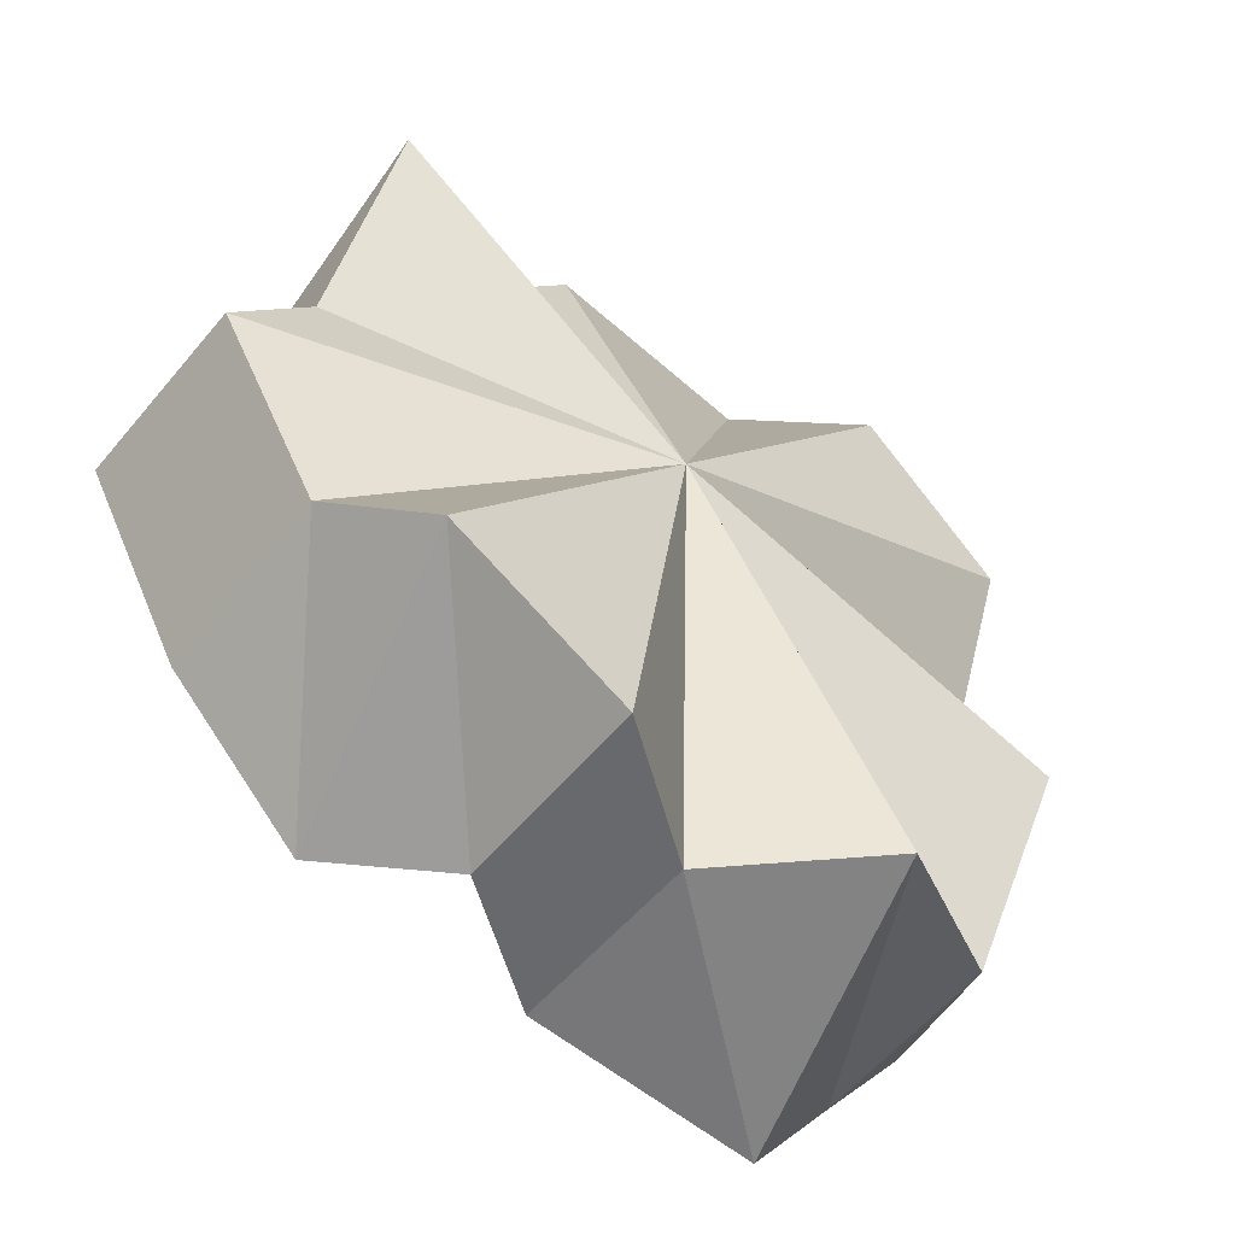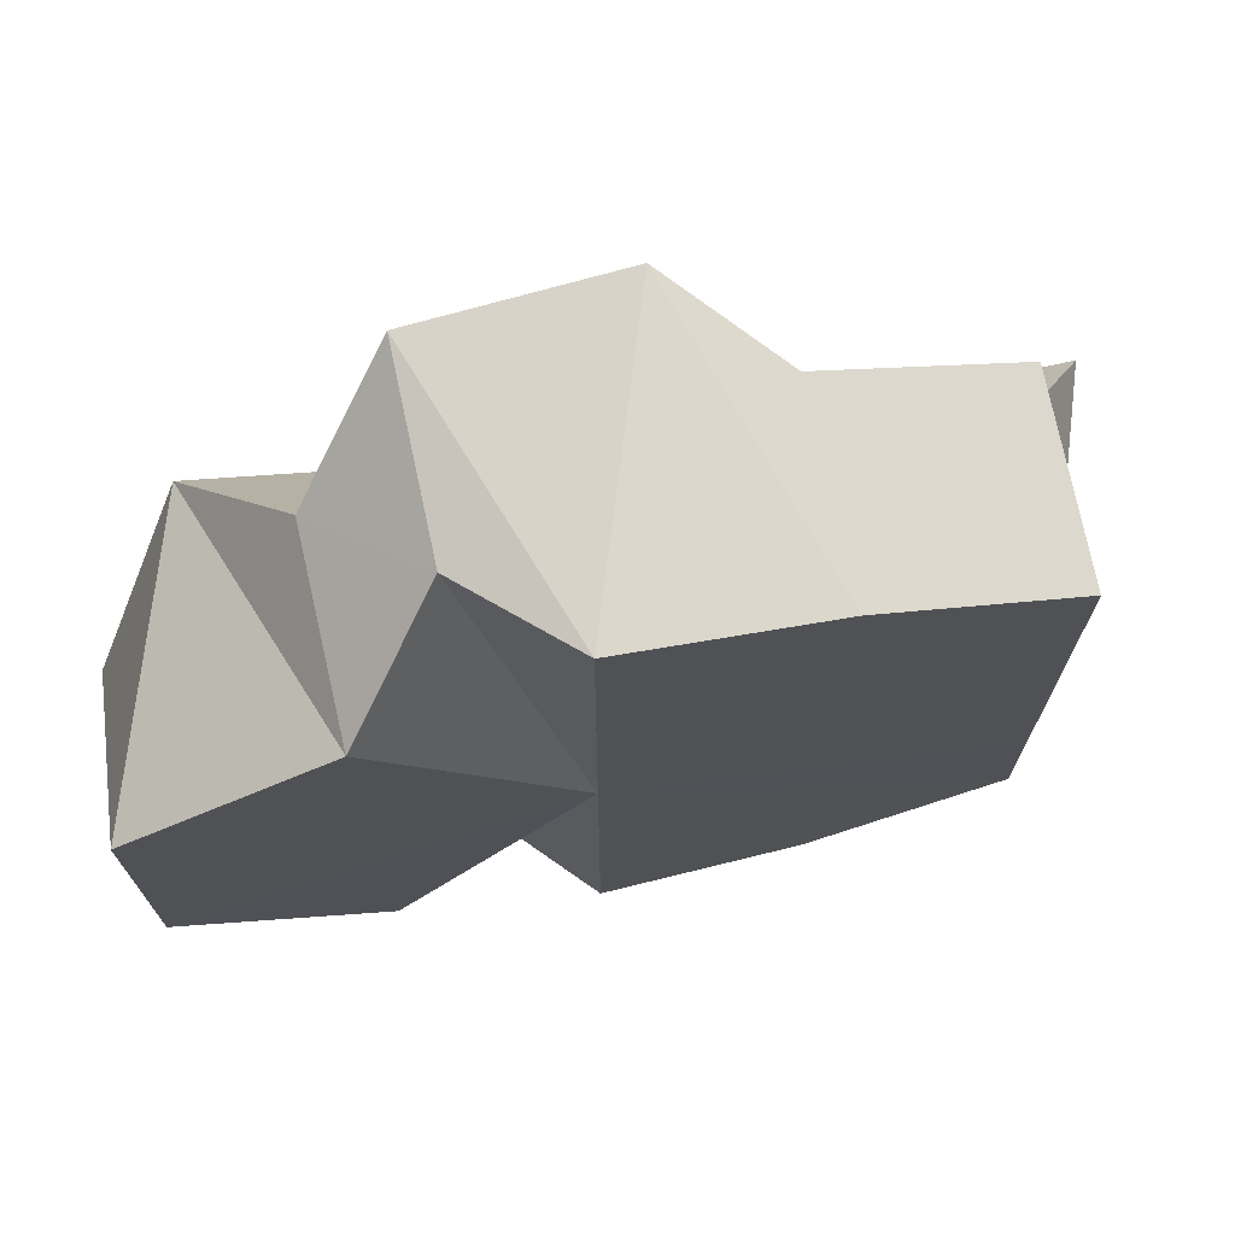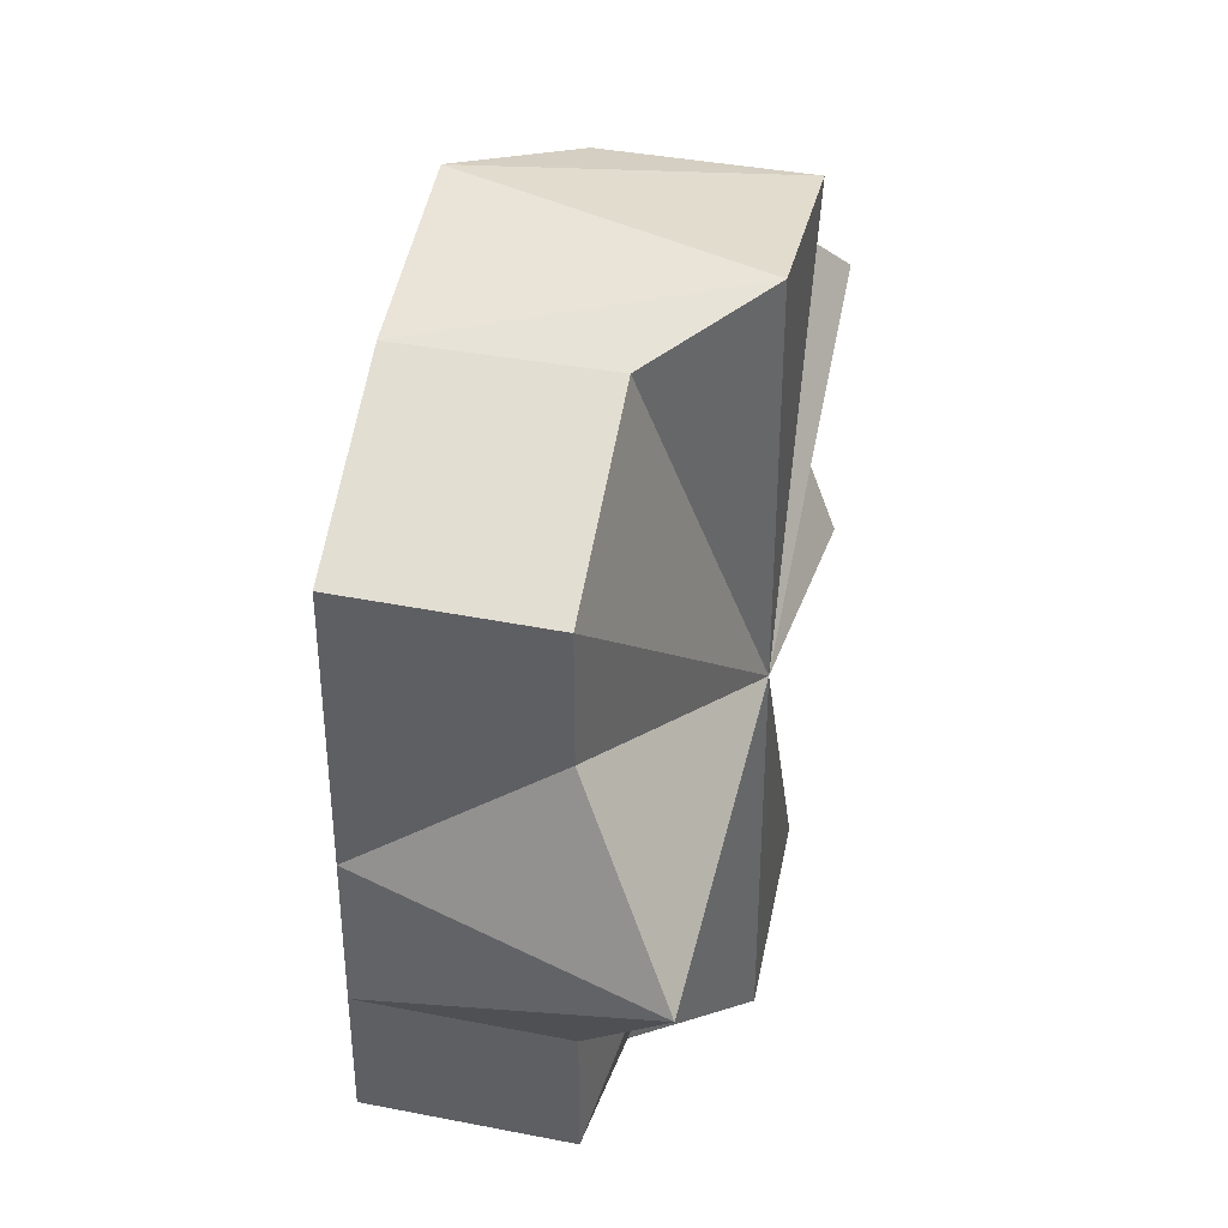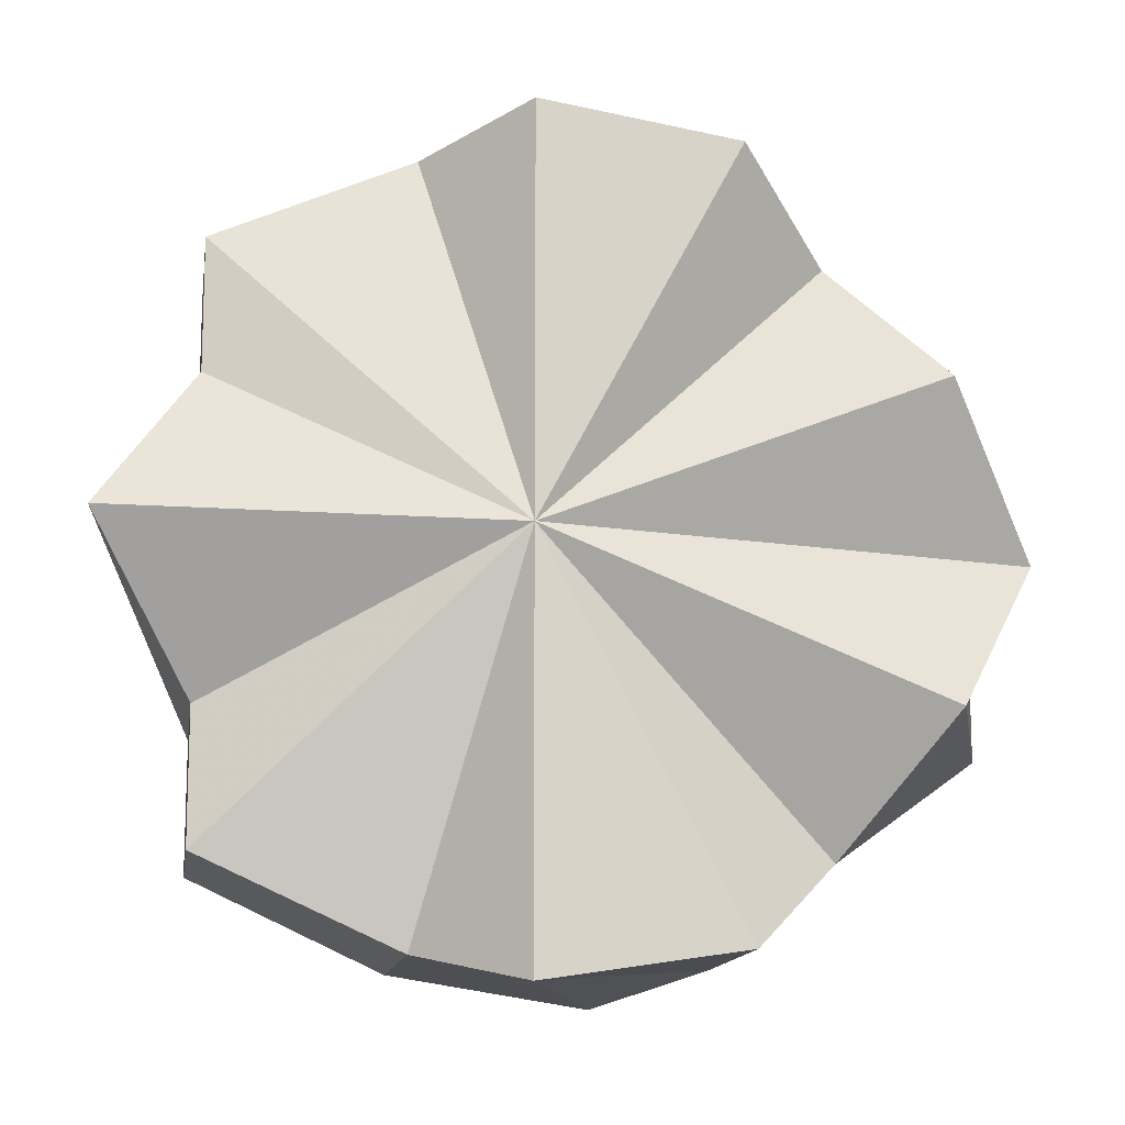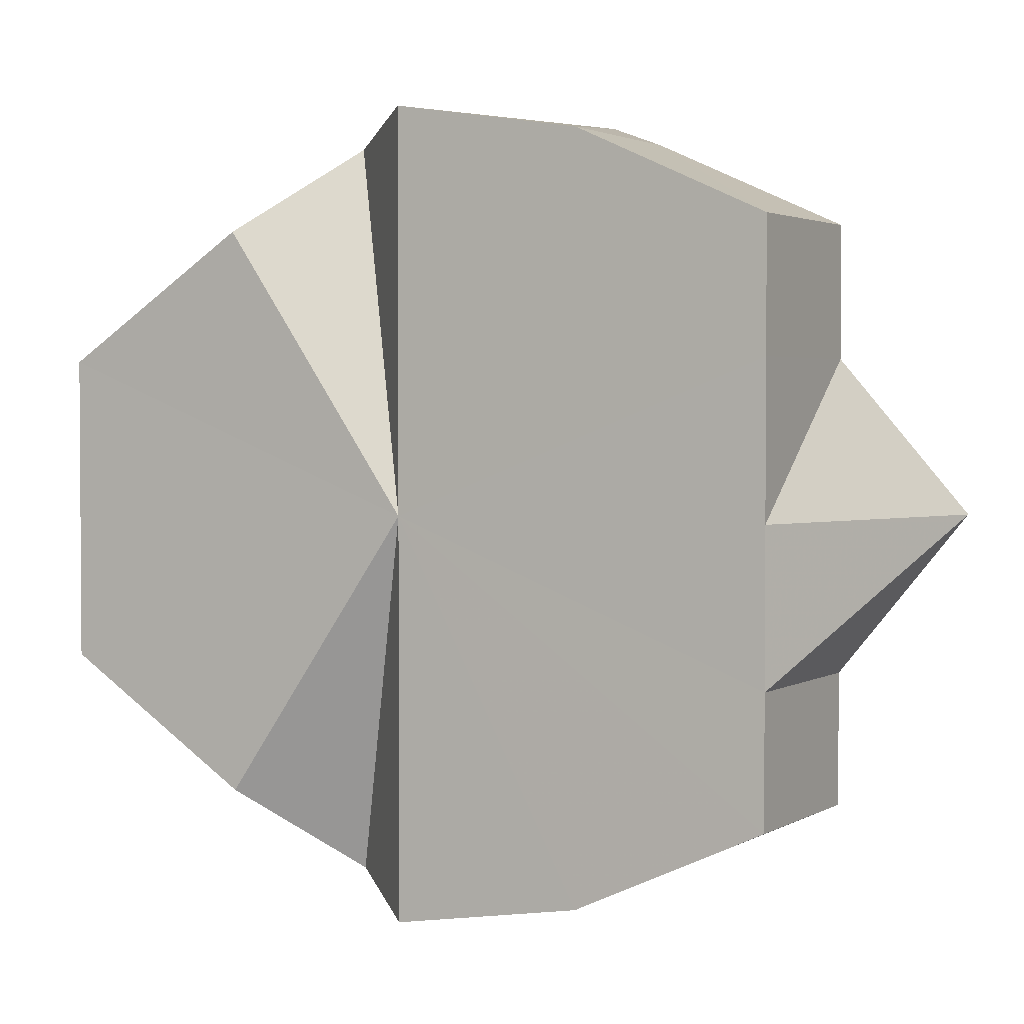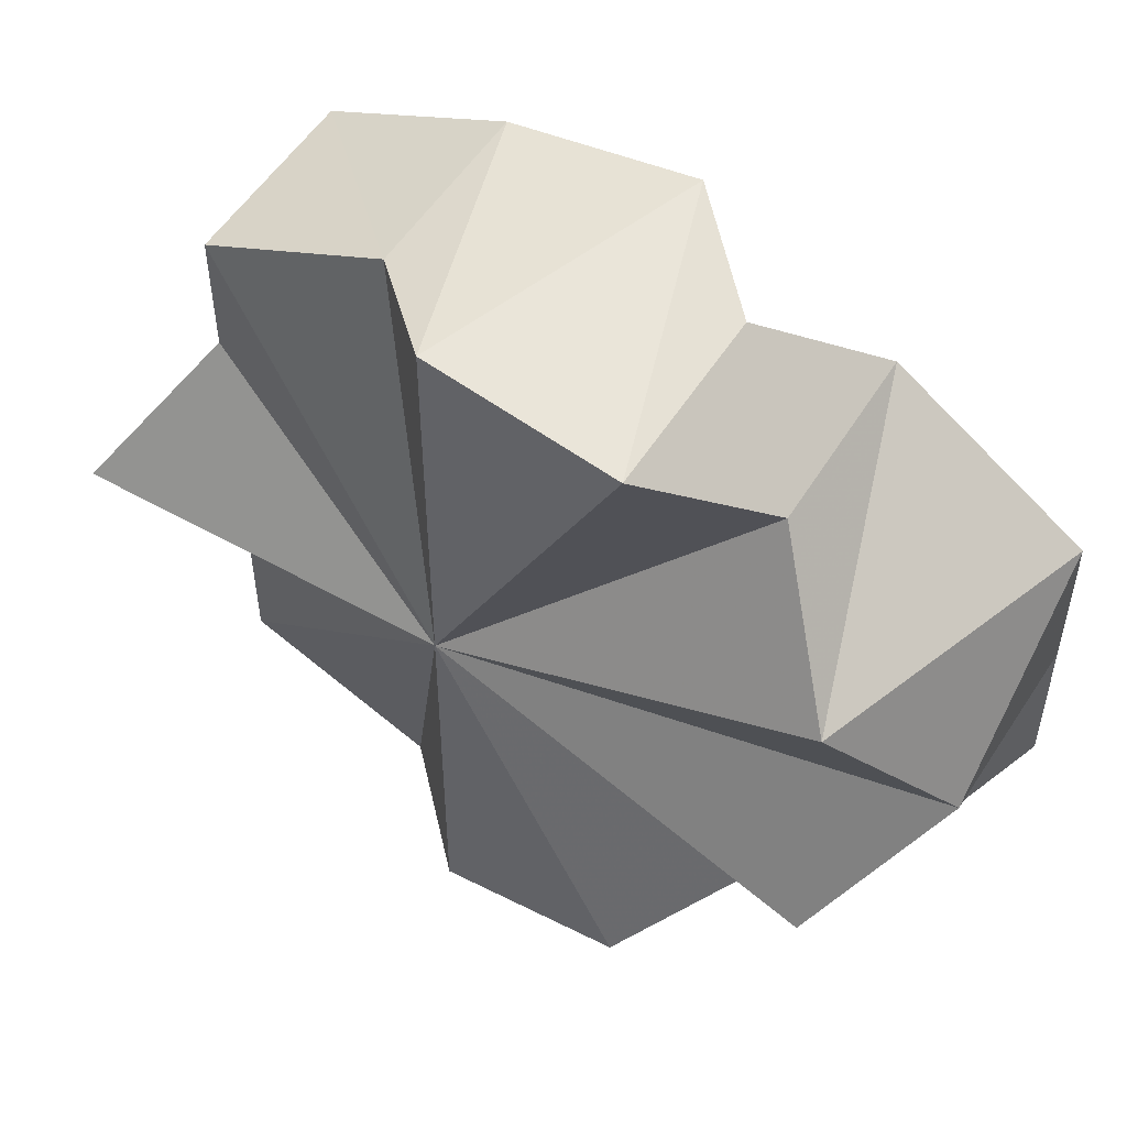
<metadata>
{"format":"obj","ext":"obj","renderer":"f3d","projection":"perspective","resolution":1024,"background":"white","views":[{"elev":9.2,"azim":-152.4,"up":"+Y"},{"elev":72.9,"azim":32.7,"up":"+Z"},{"elev":41.1,"azim":147.5,"up":"+Z"},{"elev":-13.8,"azim":-144.1,"up":"+Z"},{"elev":2.5,"azim":72.4,"up":"+Z"},{"elev":53.2,"azim":-103.5,"up":"+Z"}]}
</metadata>
<code>
o 29750
v 2223 1880 21.86
v 2223 1880 21.87
v 2223 1880 21.86
v 2223 1880 21.85
v 2223 1880 21.86
v 2223 1880 21.86
v 2223 1880 21.85
v 2223 1880 21.86
v 2223 1880 21.84
v 2223 1880 21.85
v 2223 1880 21.87
v 2223 1880 21.86
v 2223 1880 21.85
v 2223 1880 21.86
v 2223 1880 21.84
v 2223 1880 21.84
v 2223 1880 21.83
v 2223 1880 21.83
v 2223 1880 21.83
v 2223 1880 21.83
v 2223 1880 21.83
v 2223 1880 21.83
v 2223 1880 21.84
v 2223 1880 21.83
v 2223 1880 21.85
v 2223 1880 21.84
v 2223 1880 21.85
v 2223 1880 21.85
v 2223 1880 21.86
v 2223 1880 21.87
v 2223 1880 21.86
v 2223 1880 21.87
v 2223 1880 21.87
v 2223 1880 21.88
v 2223 1880 21.88
v 2223 1880 21.88
v 2223 1880 21.83
v 2223 1880 21.83
v 2223 1880 21.83
v 2223 1880 21.84
v 2223 1880 21.87
v 2223 1880 21.88
v 2223 1880 21.88
v 2223 1880 21.89
v 2223 1880 21.89
v 2223 1880 21.88
v 2223 1880 21.88
v 2223 1880 21.88
v 2223 1880 21.89
v 2223 1880 21.88
v 2223 1880 21.88
v 2223 1880 21.88
v 2223 1880 21.87
v 2223 1880 21.87
v 2223 1880 21.86
v 2223 1880 21.87
v 2223 1880 21.89
v 2223 1880 21.88
v 2223 1880 21.89
v 2223 1880 21.88
v 2223 1880 21.88
v 2223 1880 21.88
v 2223 1880 21.87
v 2223 1880 21.88
v 2223 1880 21.86
v 2223 1880 21.87
v 2223 1880 21.88
v 2223 1880 21.88
v 2223 1880 21.89
v 2223 1880 21.84
v 2223 1880 21.85
v 2223 1880 21.83
v 2223 1880 21.83
v 2223 1880 21.83
v 2223 1880 21.84
v 2223 1880 21.85
v 2223 1880 21.86
v 2223 1880 21.87
v 2223 1880 21.88
v 2223 1880 21.88
v 2223 1880 21.86
v 2223 1880 21.85
v 2223 1880 21.86
v 2223 1880 21.84
v 2223 1880 21.83
v 2223 1880 21.84
v 2223 1880 21.83
v 2223 1880 21.83
v 2223 1880 21.83
v 2223 1880 21.83
f 1 2 3
f 4 5 3
f 6 4 3
f 7 5 4
f 8 5 7
f 9 7 10
f 8 11 12
f 8 13 14
f 15 7 16
f 8 7 15
f 17 15 9
f 18 15 19
f 8 15 18
f 20 18 17
f 21 22 20
f 23 24 21
f 25 26 23
f 27 26 28
f 29 27 25
f 8 26 27
f 30 31 29
f 32 31 33
f 8 31 32
f 34 32 30
f 35 36 34
f 8 37 38
f 8 38 39
f 8 39 40
f 8 41 42
f 8 42 43
f 8 43 44
f 8 45 46
f 46 45 47
f 48 45 49
f 50 46 48
f 8 46 51
f 51 46 52
f 53 51 50
f 8 51 54
f 55 54 53
f 54 51 56
f 57 58 59
f 58 60 61
f 59 62 61
f 60 63 64
f 6 59 61
f 6 65 66
f 6 66 67
f 6 67 68
f 6 68 69
f 6 70 71
f 6 72 70
f 6 73 72
f 6 74 73
f 6 75 74
f 6 76 75
f 6 77 76
f 6 78 77
f 6 79 78
f 6 80 79
f 81 82 83
f 84 85 86
f 85 87 88
f 87 89 90

</code>
